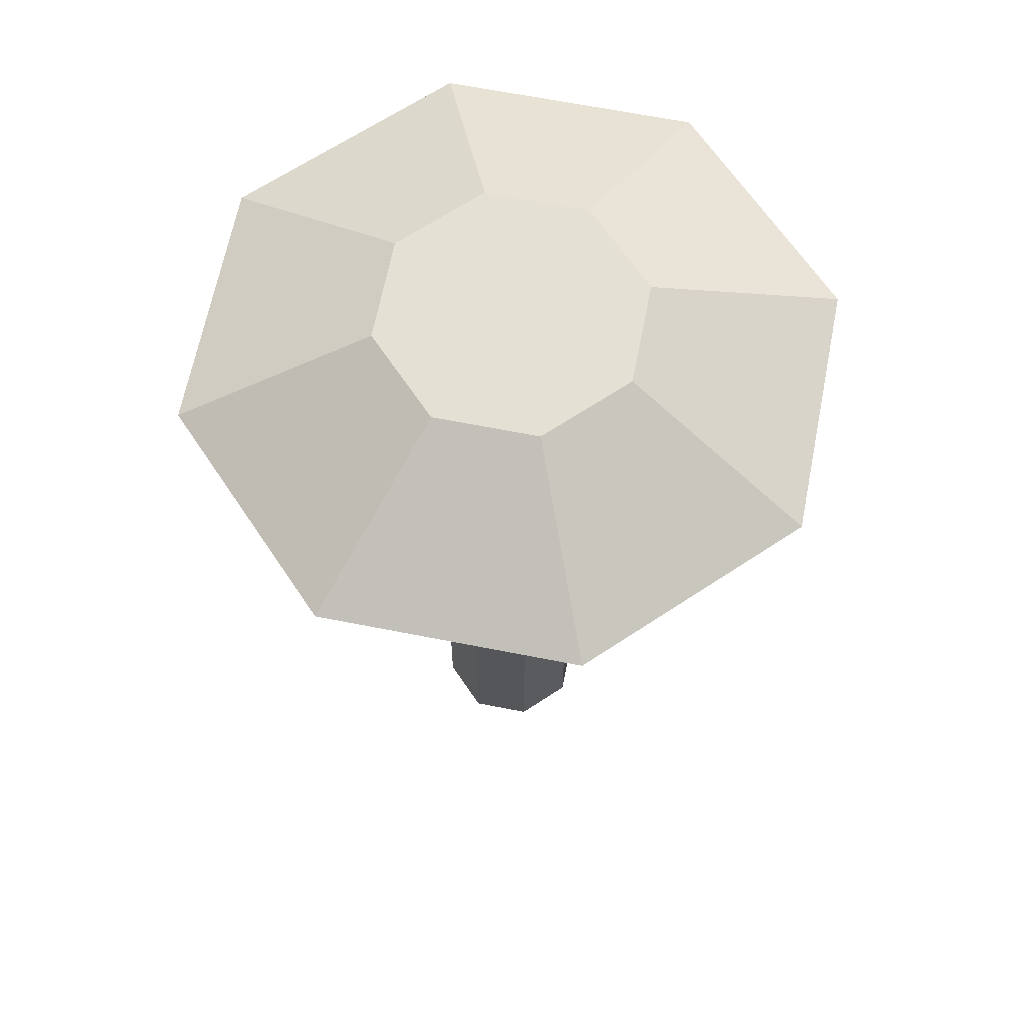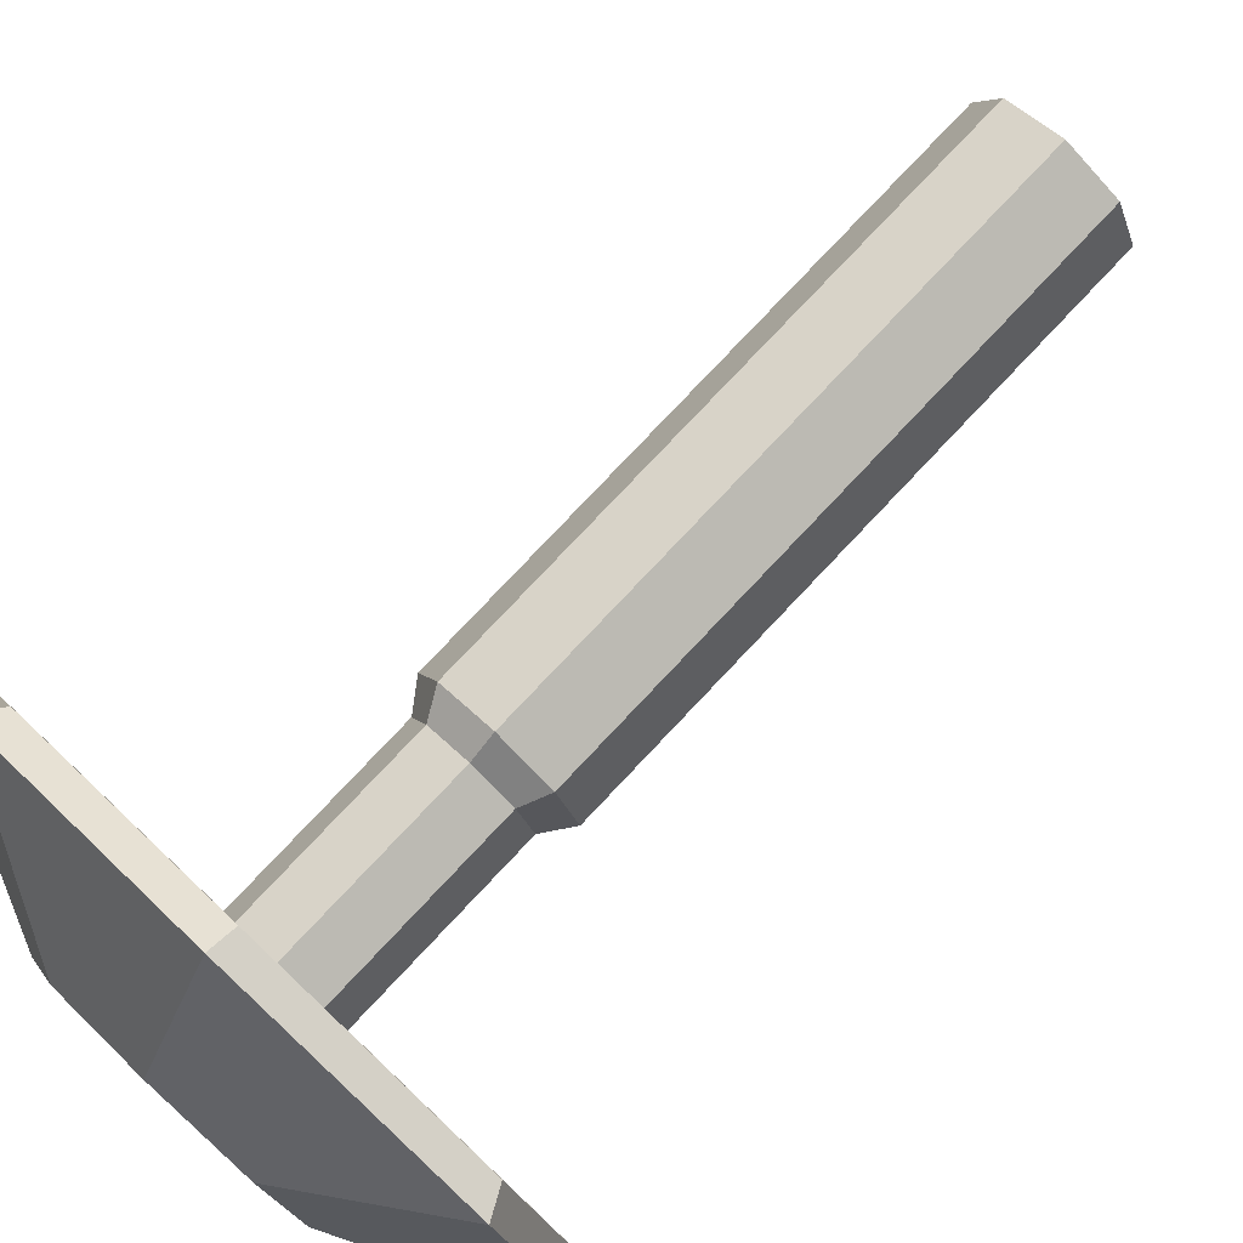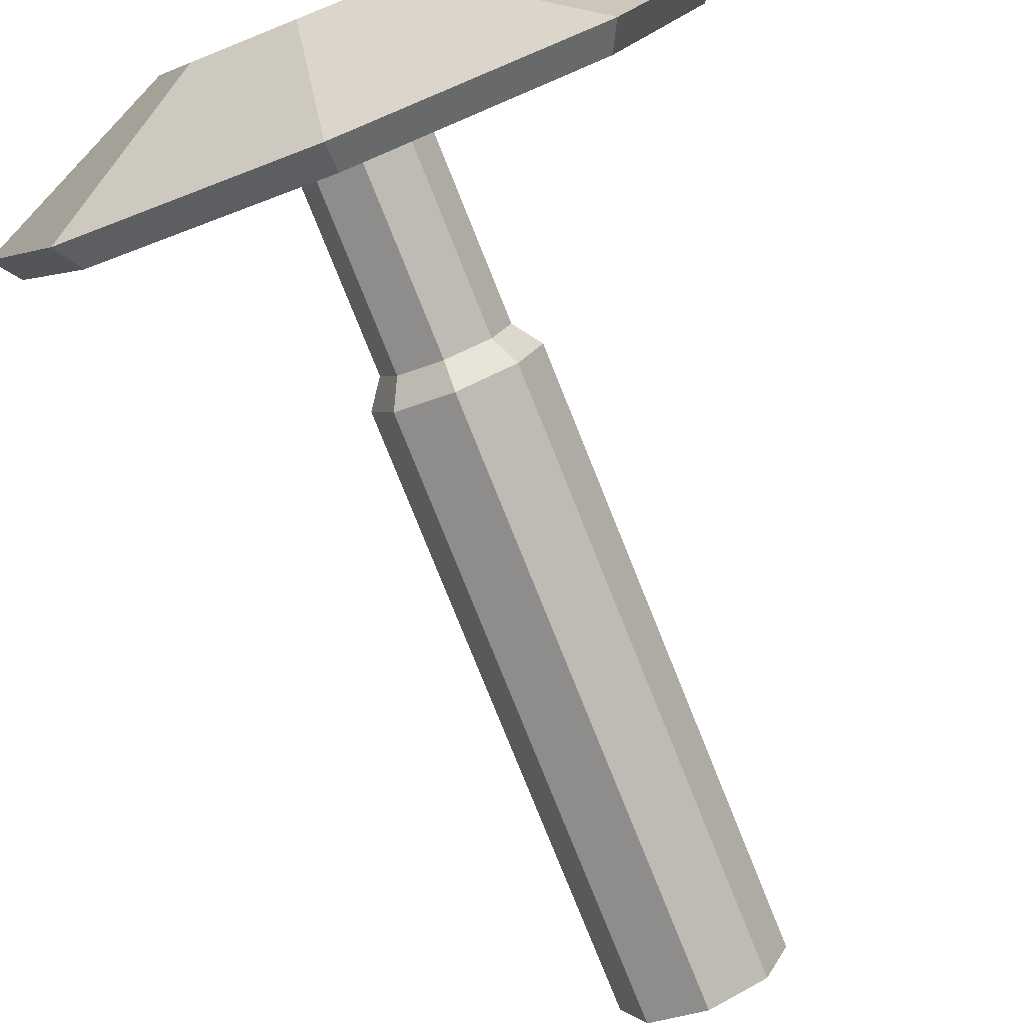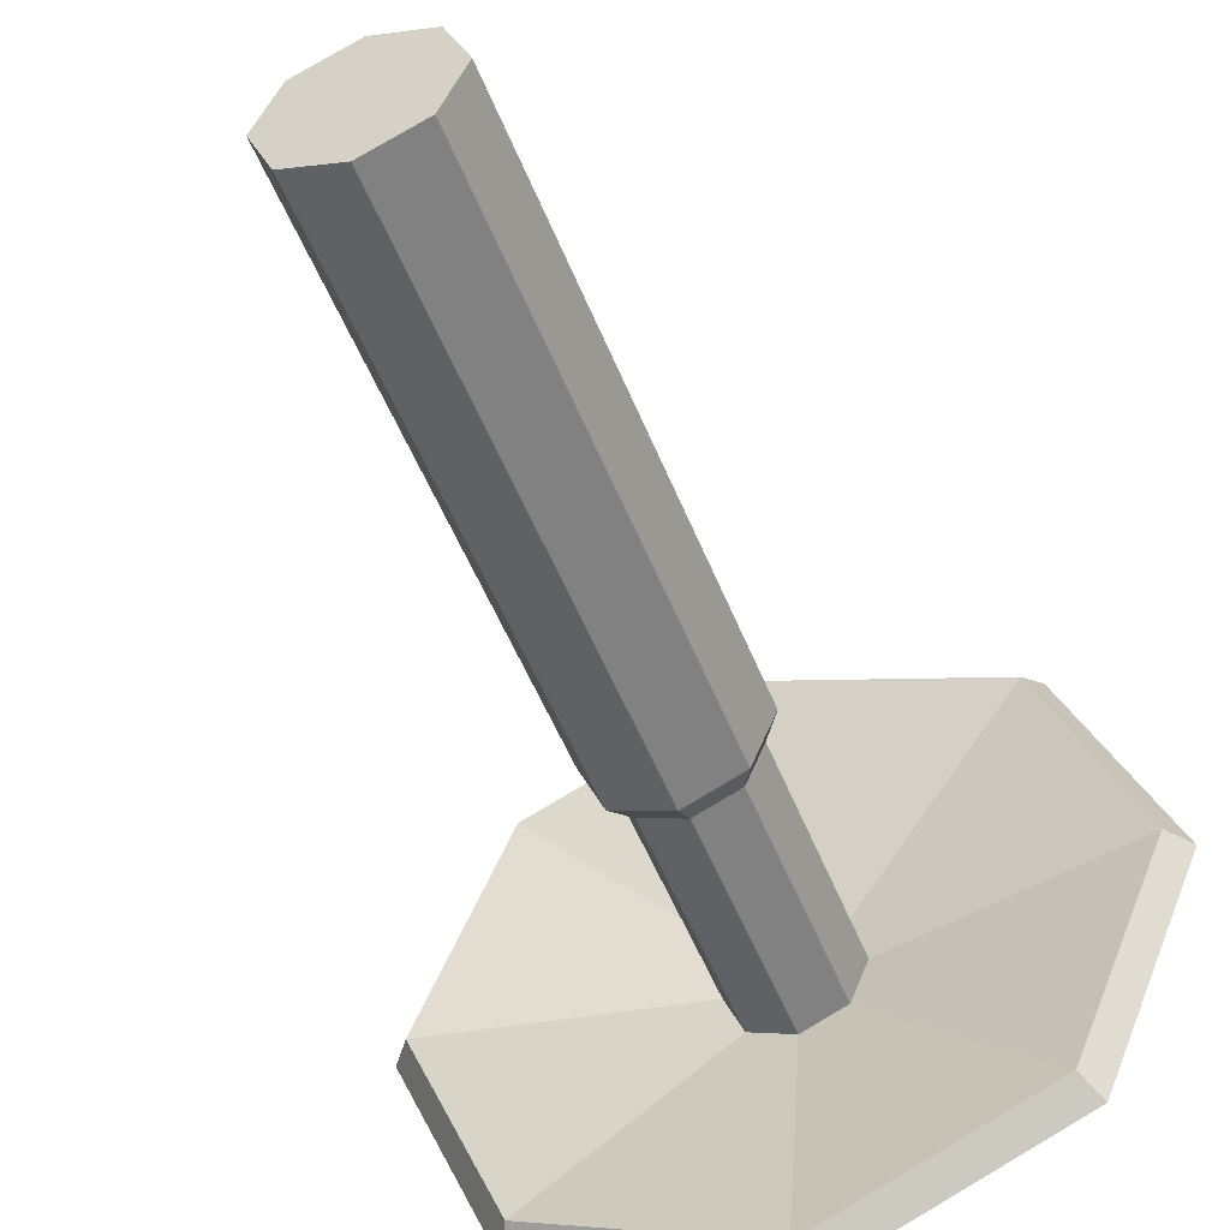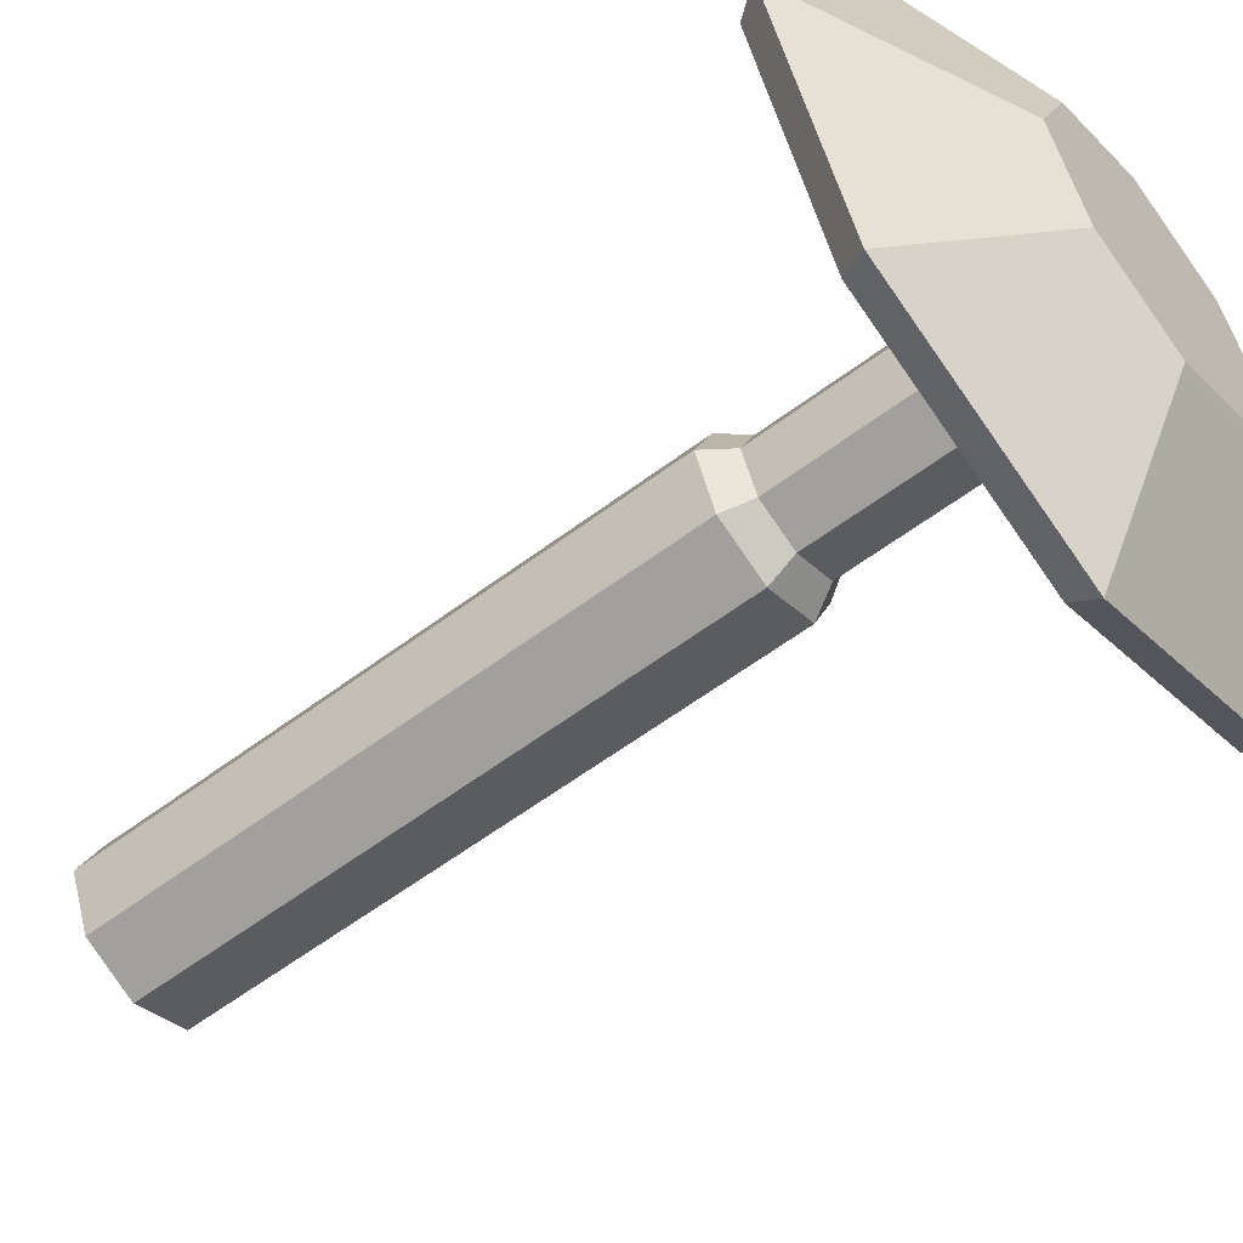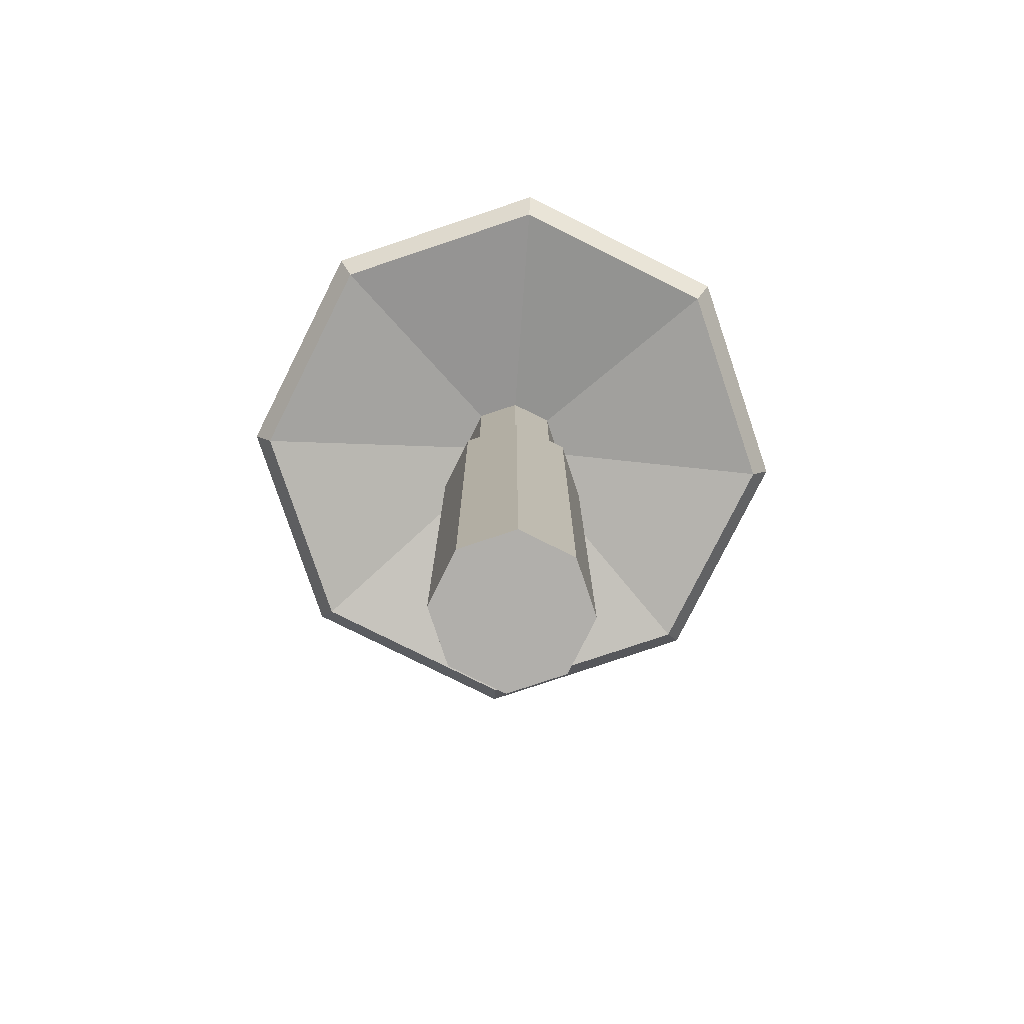
<metadata>
{"format":"obj","ext":"obj","renderer":"f3d","projection":"perspective","resolution":1024,"background":"white","views":[{"elev":65.4,"azim":-101.3,"up":"+Y"},{"elev":79.3,"azim":-136.6,"up":"+Z"},{"elev":-78.8,"azim":-158.1,"up":"+Z"},{"elev":-51.5,"azim":21.2,"up":"+Z"},{"elev":-57.5,"azim":128.2,"up":"+Z"},{"elev":-78.2,"azim":176.0,"up":"+Y"}]}
</metadata>
<code>
v 1.423 2e-06 1.423
v 2.013 2e-06 0
v 1.423 2e-06 -1.423
v 6.1e-05 2e-06 -2.013
v -1.423 2e-06 -1.423
v -2.013 2e-06 0
v -1.423 2e-06 1.423
v 6.1e-05 2e-06 2.013
v 5.932 20.9 5.932
v 8.39 20.9 -6.1e-05
v 5.932 20.9 -5.932
v 0.000122 20.9 -8.39
v -5.932 20.9 -5.932
v -8.39 20.9 -6.1e-05
v -5.932 20.9 5.932
v 0.000122 20.9 8.39
v 6.1e-05 2e-06 0
v -7.886 20.25 -6.1e-05
v -5.577 20.25 5.577
v 0.000122 20.25 7.886
v 5.577 20.25 5.577
v 7.887 20.25 -6.1e-05
v 5.577 20.25 -5.577
v 0.000122 20.25 -7.886
v -5.577 20.25 -5.577
v -2.013 14.78 0
v -1.423 14.78 1.423
v 6.1e-05 14.78 2.013
v 1.423 14.78 1.423
v 2.013 14.78 0
v 1.423 14.78 -1.423
v 6.1e-05 14.78 -2.013
v -1.423 14.78 -1.423
v -1.538 15.44 0
v -1.088 15.44 1.088
v -1.088 21.5 1.088
v -1.538 21.5 0
v 6.1e-05 15.44 1.538
v 6.1e-05 21.5 1.538
v 1.088 15.44 1.088
v 1.088 21.5 1.088
v 1.538 15.44 0
v 1.538 21.5 0
v 1.088 15.44 -1.088
v 1.088 21.5 -1.088
v 6.1e-05 15.44 -1.538
v 6.1e-05 21.5 -1.538
v -1.088 15.44 -1.088
v -1.088 21.5 -1.088
v 2.423 23.17 2.423
v 3.427 23.17 0
v 6.1e-05 23.17 0
v 2.423 23.17 -2.423
v 0.000122 23.17 -3.427
v -2.423 23.17 -2.423
v -3.427 23.17 0
v -2.423 23.17 2.423
v 0.000122 23.17 3.427
f 21 22 10 9
f 22 23 11 10
f 23 24 12 11
f 24 25 13 12
f 25 18 14 13
f 18 19 15 14
f 19 20 16 15
f 20 21 9 16
f 2 1 17
f 3 2 17
f 4 3 17
f 5 4 17
f 6 5 17
f 7 6 17
f 8 7 17
f 1 8 17
f 50 51 52
f 51 53 52
f 53 54 52
f 54 55 52
f 55 56 52
f 56 57 52
f 57 58 52
f 58 50 52
f 34 35 36 37
f 35 38 39 36
f 38 40 41 39
f 40 42 43 41
f 42 44 45 43
f 44 46 47 45
f 46 48 49 47
f 48 34 37 49
f 6 7 27 26
f 7 8 28 27
f 8 1 29 28
f 1 2 30 29
f 2 3 31 30
f 3 4 32 31
f 4 5 33 32
f 5 6 26 33
f 26 27 35 34
f 19 18 37 36
f 27 28 38 35
f 20 19 36 39
f 28 29 40 38
f 21 20 39 41
f 29 30 42 40
f 22 21 41 43
f 30 31 44 42
f 23 22 43 45
f 31 32 46 44
f 24 23 45 47
f 32 33 48 46
f 25 24 47 49
f 33 26 34 48
f 18 25 49 37
f 9 10 51 50
f 10 11 53 51
f 11 12 54 53
f 12 13 55 54
f 13 14 56 55
f 14 15 57 56
f 15 16 58 57
f 16 9 50 58

</code>
